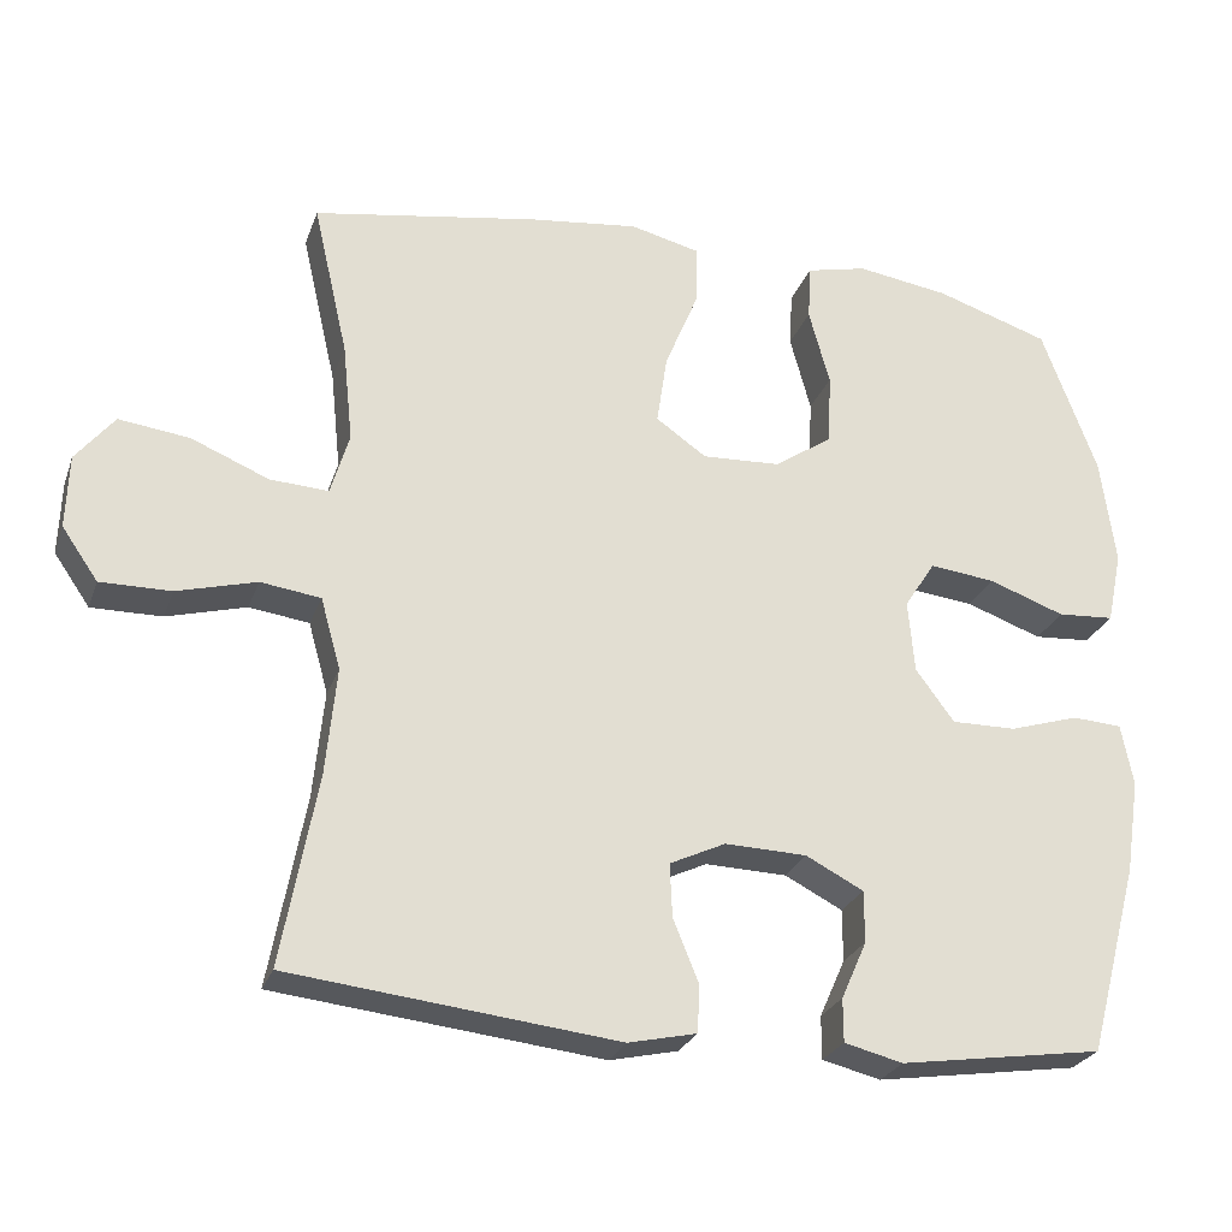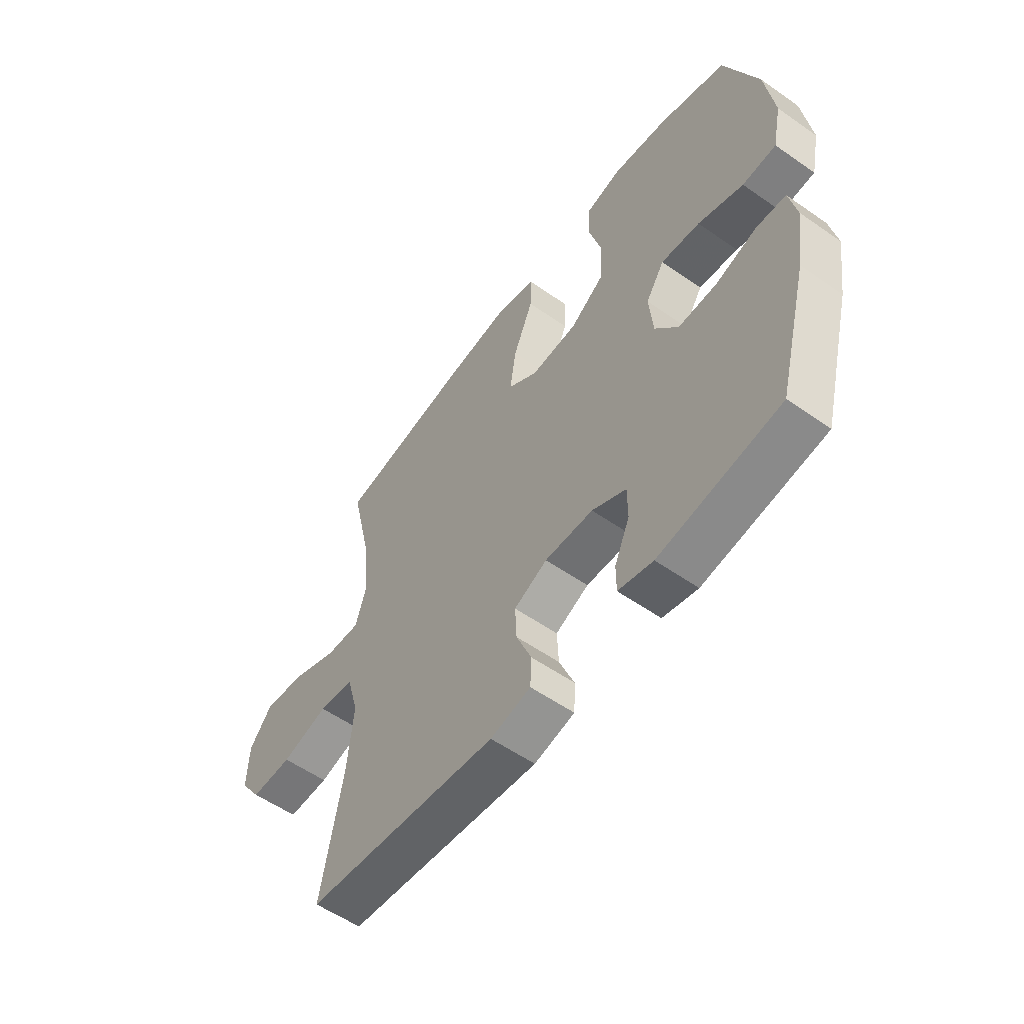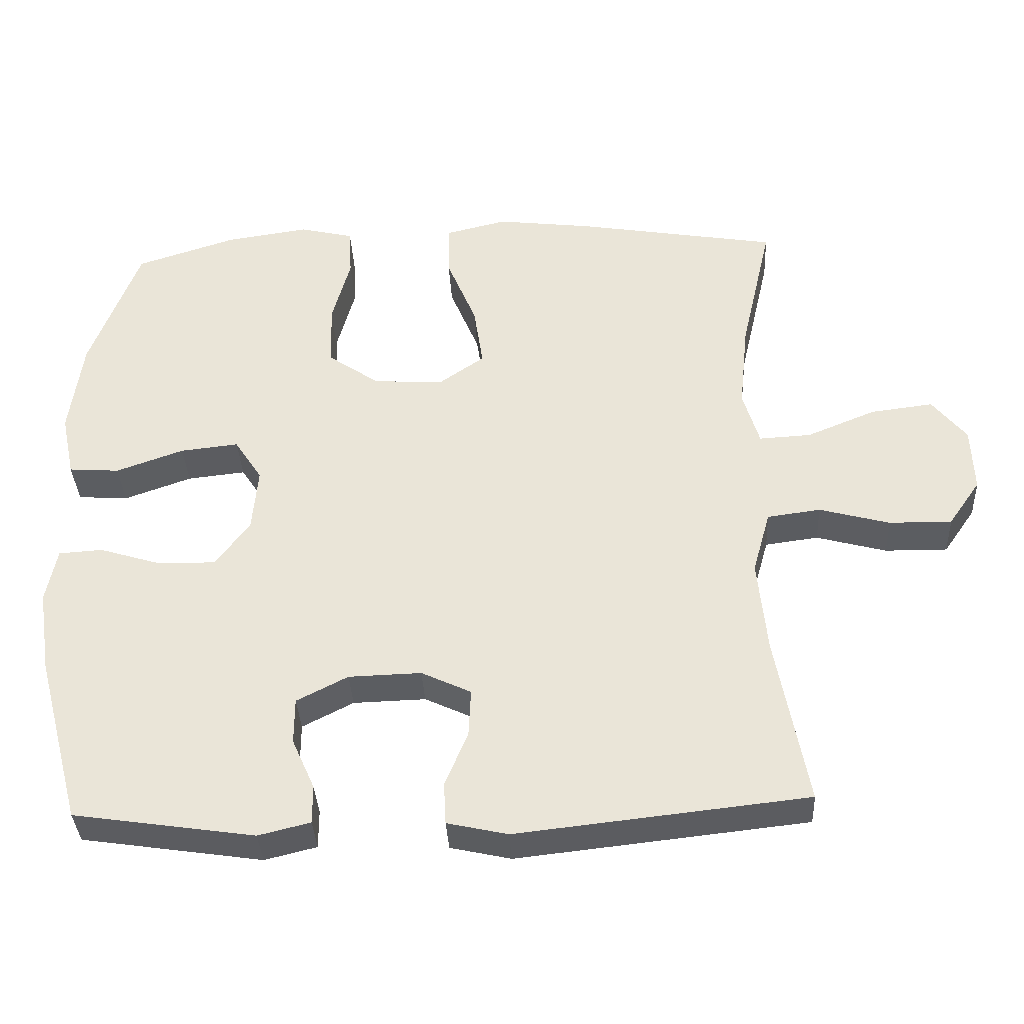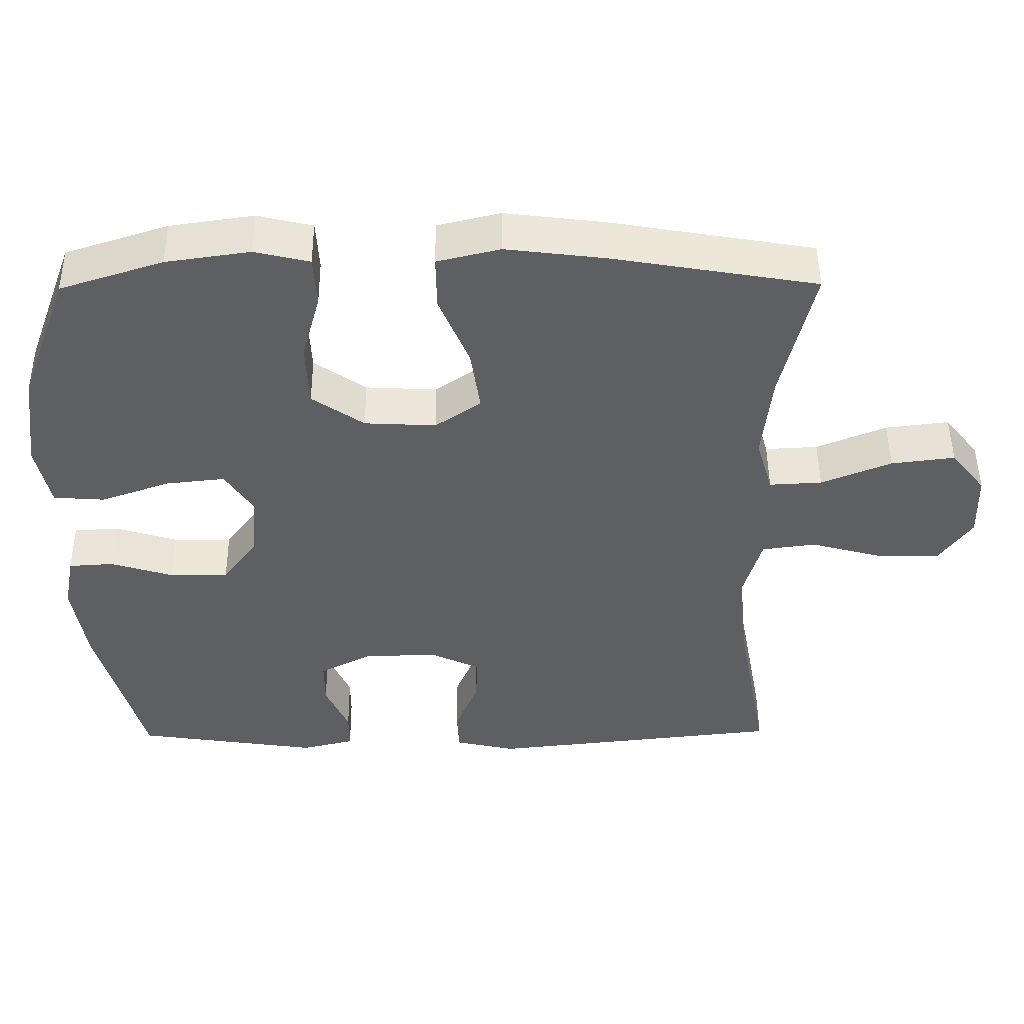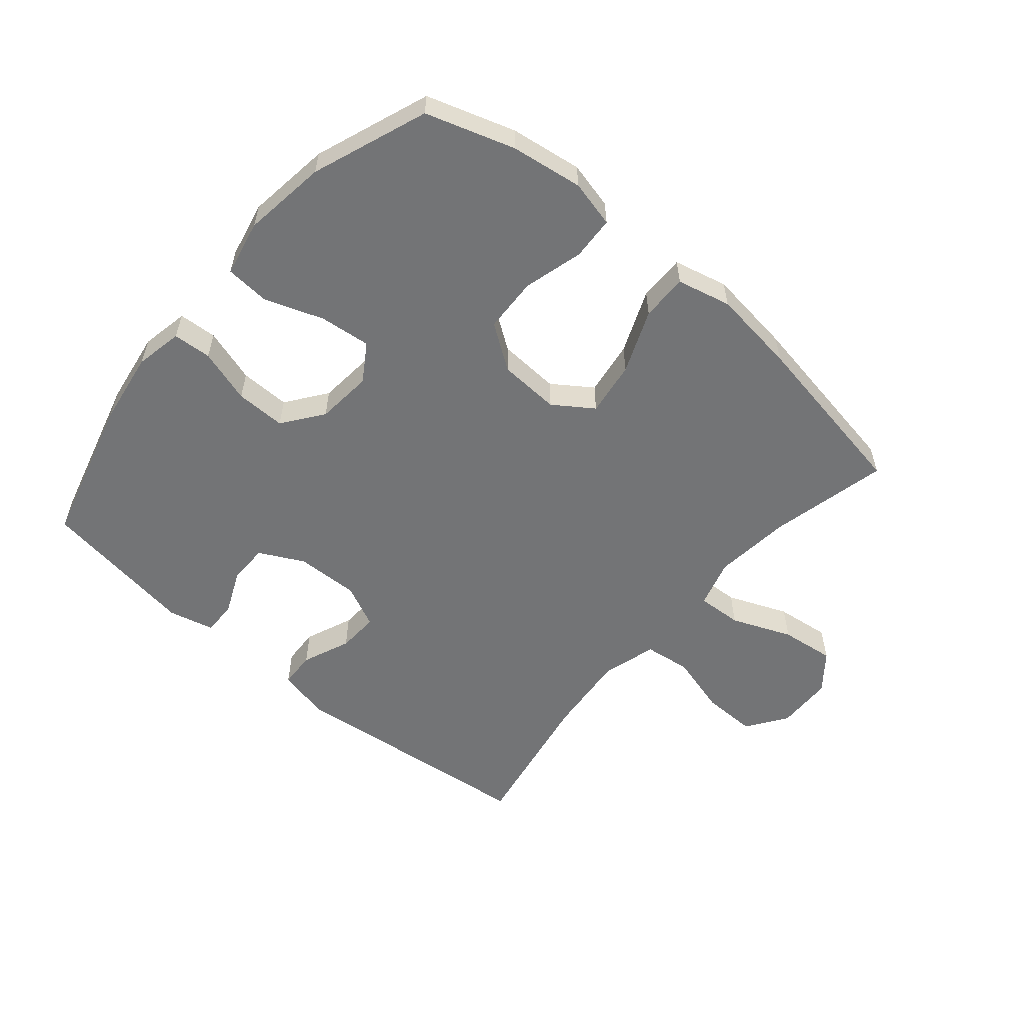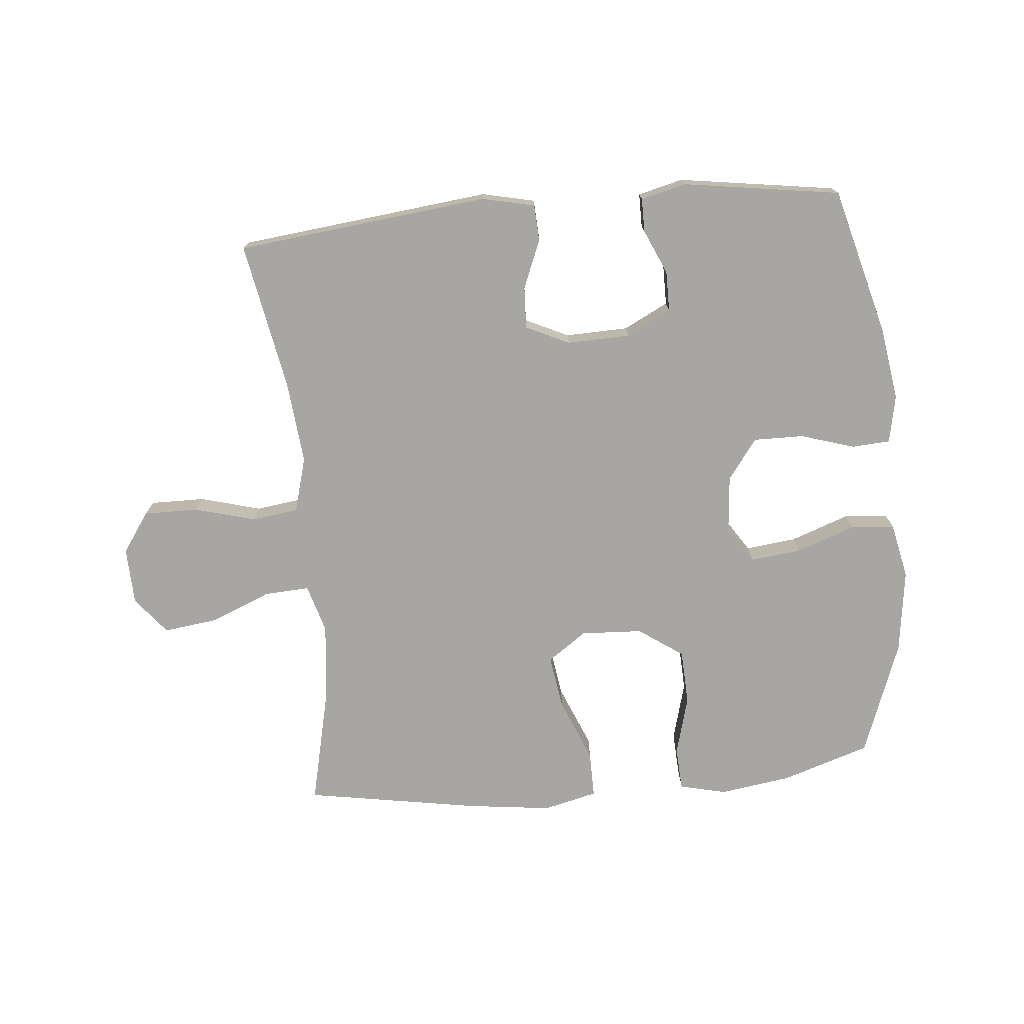
<metadata>
{"format":"obj","ext":"obj","renderer":"f3d","projection":"perspective","resolution":1024,"background":"white","views":[{"elev":-26.2,"azim":162.6,"up":"+Z"},{"elev":-56.3,"azim":-126.2,"up":"+Z"},{"elev":-36.1,"azim":2.9,"up":"+Z"},{"elev":48.8,"azim":-0.5,"up":"+Z"},{"elev":-56.1,"azim":-40.5,"up":"+Y"},{"elev":-74.3,"azim":-174.7,"up":"+Y"}]}
</metadata>
<code>
v -0.5 0.07 -0.5
v -0.564 0.07 -0.261
v -0.582 0.07 -0.143
v -0.567 0.07 -0.066
v -0.505 0.07 -0.062
v -0.418 0.07 -0.089
v -0.337 0.07 -0.09
v -0.289 0.07 -0.025
v -0.281 0.07 0.066
v -0.32 0.07 0.126
v -0.402 0.07 0.117
v -0.497 0.07 0.083
v -0.568 0.07 0.088
v -0.587 0.07 0.178
v -0.569 0.07 0.314
v -0.5 0.07 0.5
v -0.358 0.07 0.546
v -0.242 0.07 0.563
v -0.166 0.07 0.545
v -0.162 0.07 0.475
v -0.188 0.07 0.379
v -0.184 0.07 0.29
v -0.112 0.07 0.24
v -0.013 0.07 0.235
v 0.05 0.07 0.279
v 0.037 0.07 0.367
v -0.005 0.07 0.469
v -0.006 0.07 0.544
v 0.081 0.07 0.565
v 0.218 0.07 0.548
v 0.5 0.07 0.5
v 0.456 0.07 0.308
v 0.443 0.07 0.184
v 0.466 0.07 0.106
v 0.539 0.07 0.11
v 0.636 0.07 0.15
v 0.724 0.07 0.161
v 0.772 0.07 0.101
v 0.775 0.07 0.009
v 0.73 0.07 -0.056
v 0.642 0.07 -0.055
v 0.543 0.07 -0.028
v 0.468 0.07 -0.038
v 0.443 0.07 -0.127
v 0.456 0.07 -0.261
v 0.5 0.07 -0.5
v 0.092 0.07 -0.545
v 0.007 0.07 -0.526
v 0.004 0.07 -0.467
v 0.036 0.07 -0.389
v 0.039 0.07 -0.322
v -0.031 0.07 -0.289
v -0.133 0.07 -0.292
v -0.205 0.07 -0.329
v -0.205 0.07 -0.394
v -0.173 0.07 -0.466
v -0.173 0.07 -0.52
v -0.246 0.07 -0.538
v -0.5 0 -0.5
v -0.564 0 -0.261
v -0.582 0 -0.143
v -0.567 0 -0.066
v -0.505 0 -0.062
v -0.418 0 -0.089
v -0.337 0 -0.09
v -0.289 0 -0.025
v -0.281 0 0.066
v -0.32 0 0.126
v -0.402 0 0.117
v -0.497 0 0.083
v -0.568 0 0.088
v -0.587 0 0.178
v -0.569 0 0.314
v -0.5 0 0.5
v -0.358 0 0.546
v -0.242 0 0.563
v -0.166 0 0.545
v -0.162 0 0.475
v -0.188 0 0.379
v -0.184 0 0.29
v -0.112 0 0.24
v -0.013 0 0.235
v 0.05 0 0.279
v 0.037 0 0.367
v -0.005 0 0.469
v -0.006 0 0.544
v 0.081 0 0.565
v 0.218 0 0.548
v 0.5 0 0.5
v 0.456 0 0.308
v 0.443 0 0.184
v 0.466 0 0.106
v 0.539 0 0.11
v 0.636 0 0.15
v 0.724 0 0.161
v 0.772 0 0.101
v 0.775 0 0.009
v 0.73 0 -0.056
v 0.642 0 -0.055
v 0.543 0 -0.028
v 0.468 0 -0.038
v 0.443 0 -0.127
v 0.456 0 -0.261
v 0.5 0 -0.5
v 0.092 0 -0.545
v 0.007 0 -0.526
v 0.004 0 -0.467
v 0.036 0 -0.389
v 0.039 0 -0.322
v -0.031 0 -0.289
v -0.133 0 -0.292
v -0.205 0 -0.329
v -0.205 0 -0.394
v -0.173 0 -0.466
v -0.173 0 -0.52
v -0.246 0 -0.538
f 55 56 57 58
f 54 55 58 1
f 47 48 49 50
f 45 46 47 50
f 44 45 50 51
f 43 44 51 52
f 39 40 41 42
f 39 42 43
f 38 39 43
f 35 36 37 38
f 34 35 38 43
f 33 34 43 52
f 29 30 31 32
f 26 27 28 29
f 25 26 29 32
f 24 25 32 33
f 18 19 20 21
f 18 21 22
f 17 18 22
f 16 17 22
f 15 16 22 23
f 11 12 13 14
f 10 11 14 15
f 3 4 5 6
f 3 6 7
f 54 1 2 3
f 53 54 3 7
f 23 24 33 52
f 10 15 23
f 9 10 23 52
f 8 9 52 53
f 7 8 53
f 116 115 114 113
f 59 116 113 112
f 108 107 106 105
f 108 105 104 103
f 109 108 103 102
f 110 109 102 101
f 100 99 98 97
f 101 100 97
f 101 97 96
f 96 95 94 93
f 101 96 93 92
f 110 101 92 91
f 90 89 88 87
f 87 86 85 84
f 90 87 84 83
f 91 90 83 82
f 79 78 77 76
f 80 79 76
f 80 76 75
f 80 75 74
f 81 80 74 73
f 72 71 70 69
f 73 72 69 68
f 64 63 62 61
f 65 64 61
f 61 60 59 112
f 65 61 112 111
f 110 91 82 81
f 81 73 68
f 110 81 68 67
f 111 110 67 66
f 111 66 65
f 1 59 60 2
f 2 60 61 3
f 3 61 62 4
f 4 62 63 5
f 5 63 64 6
f 6 64 65 7
f 7 65 66 8
f 8 66 67 9
f 9 67 68 10
f 10 68 69 11
f 11 69 70 12
f 12 70 71 13
f 13 71 72 14
f 14 72 73 15
f 15 73 74 16
f 16 74 75 17
f 17 75 76 18
f 18 76 77 19
f 19 77 78 20
f 20 78 79 21
f 21 79 80 22
f 22 80 81 23
f 23 81 82 24
f 24 82 83 25
f 25 83 84 26
f 26 84 85 27
f 27 85 86 28
f 28 86 87 29
f 29 87 88 30
f 30 88 89 31
f 31 89 90 32
f 32 90 91 33
f 33 91 92 34
f 34 92 93 35
f 35 93 94 36
f 36 94 95 37
f 37 95 96 38
f 38 96 97 39
f 39 97 98 40
f 40 98 99 41
f 41 99 100 42
f 42 100 101 43
f 43 101 102 44
f 44 102 103 45
f 45 103 104 46
f 46 104 105 47
f 47 105 106 48
f 48 106 107 49
f 49 107 108 50
f 50 108 109 51
f 51 109 110 52
f 52 110 111 53
f 53 111 112 54
f 54 112 113 55
f 55 113 114 56
f 56 114 115 57
f 57 115 116 58
f 58 116 59 1

</code>
